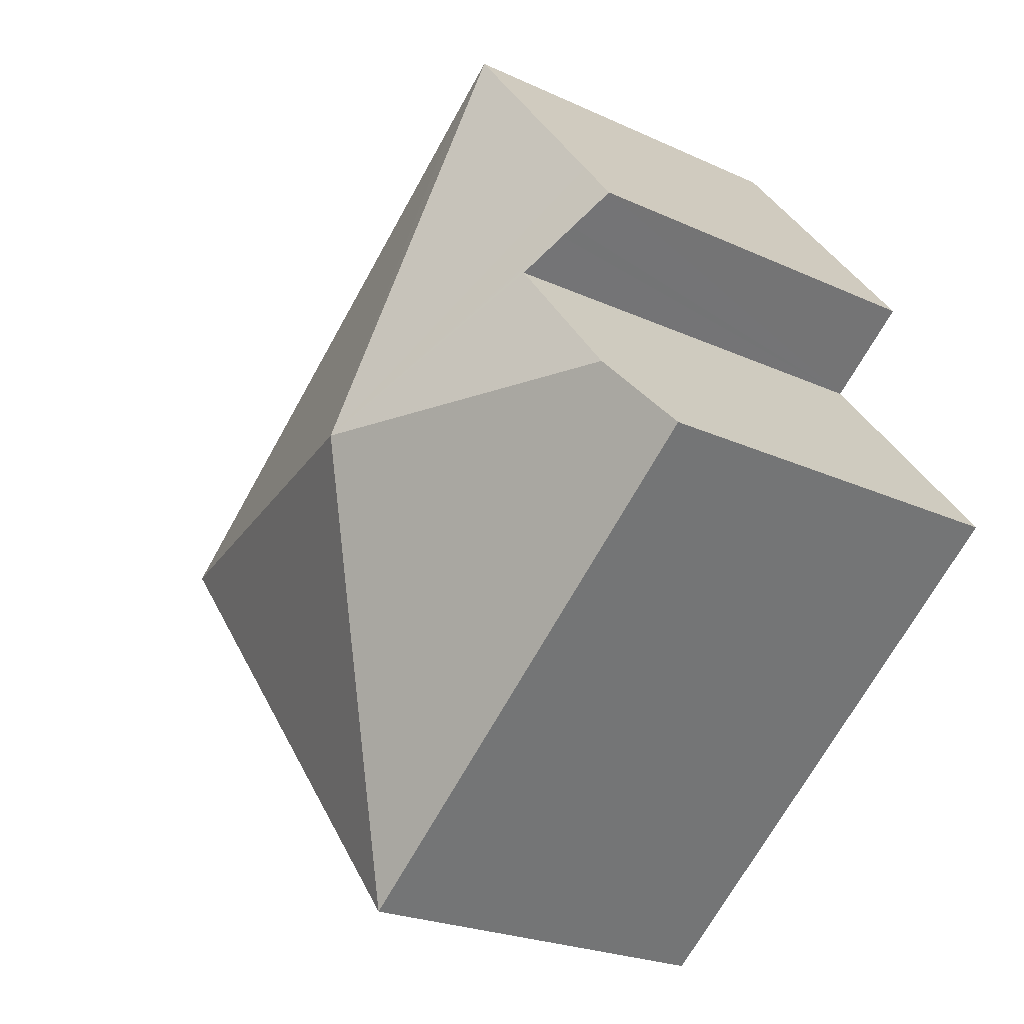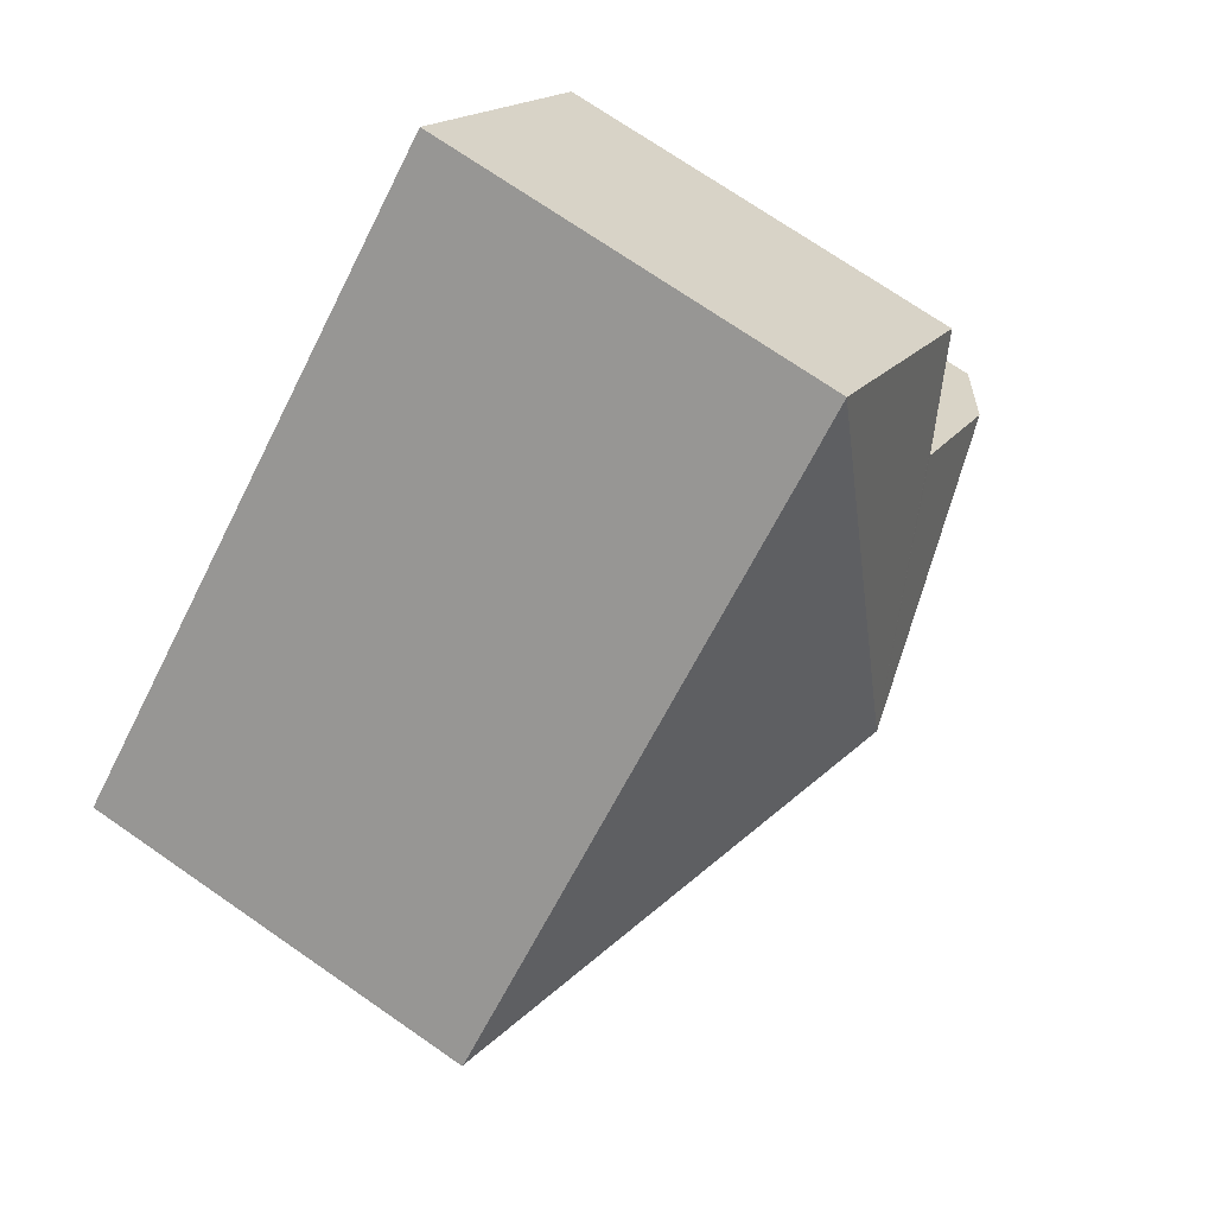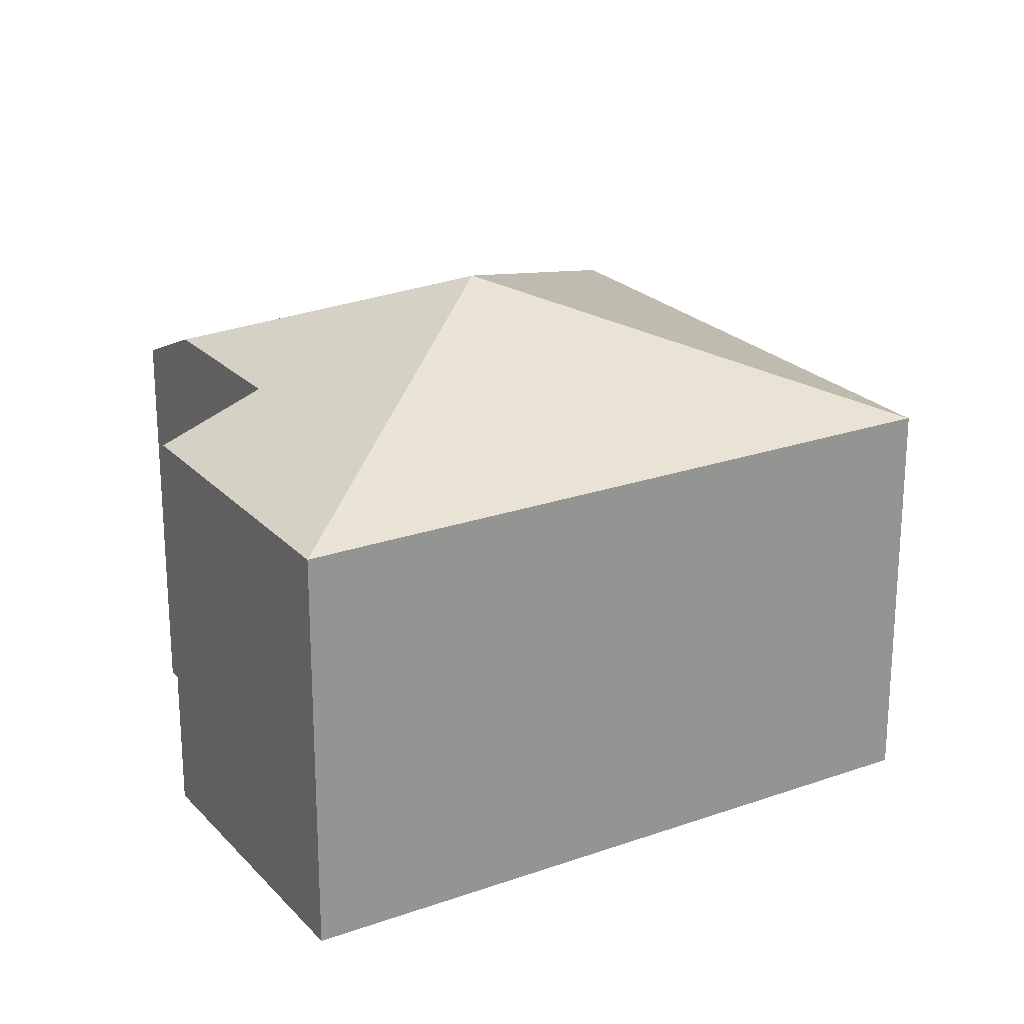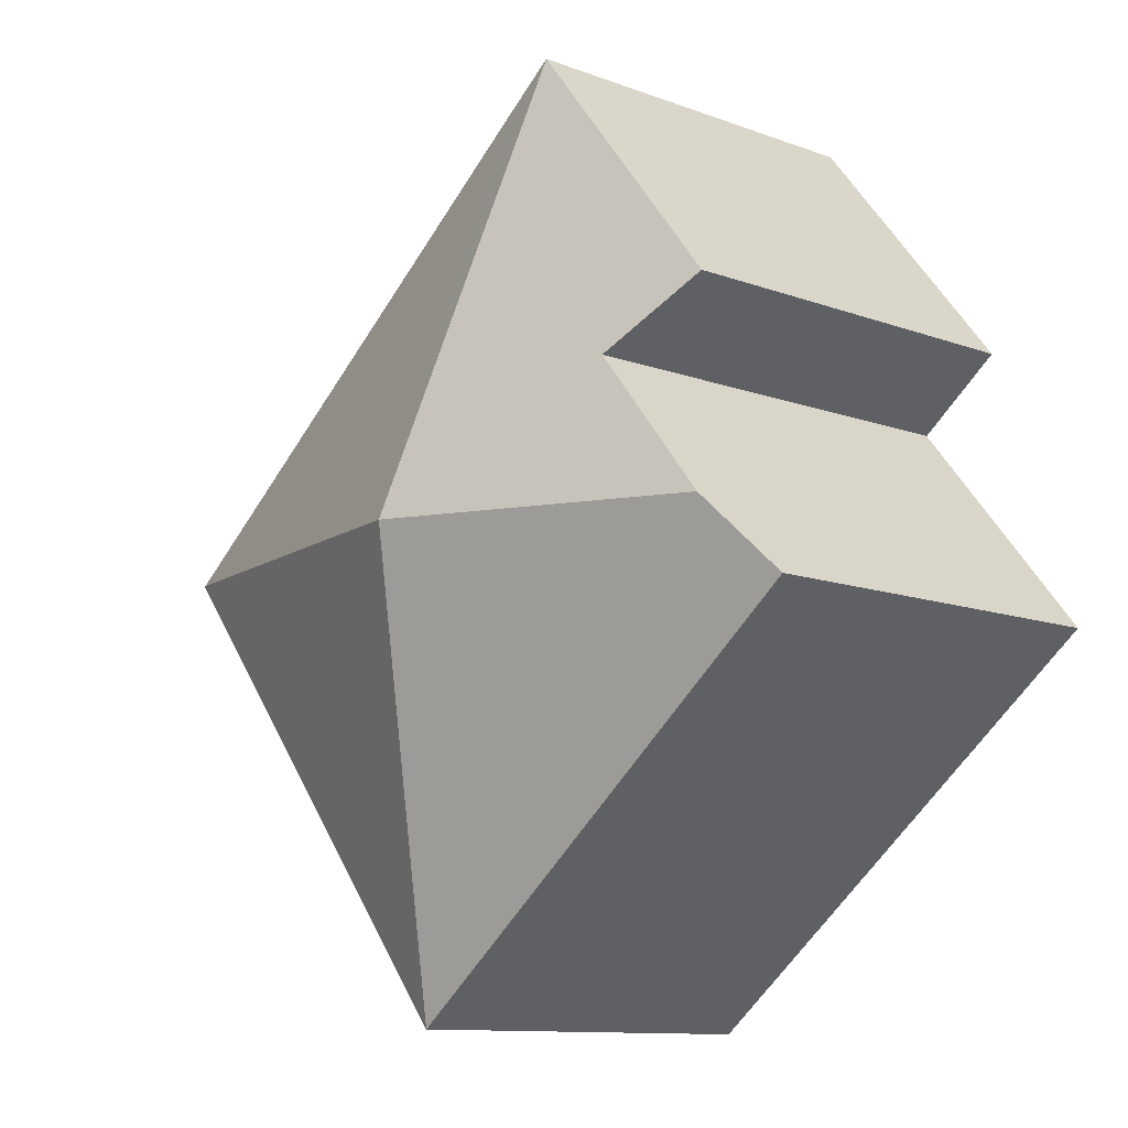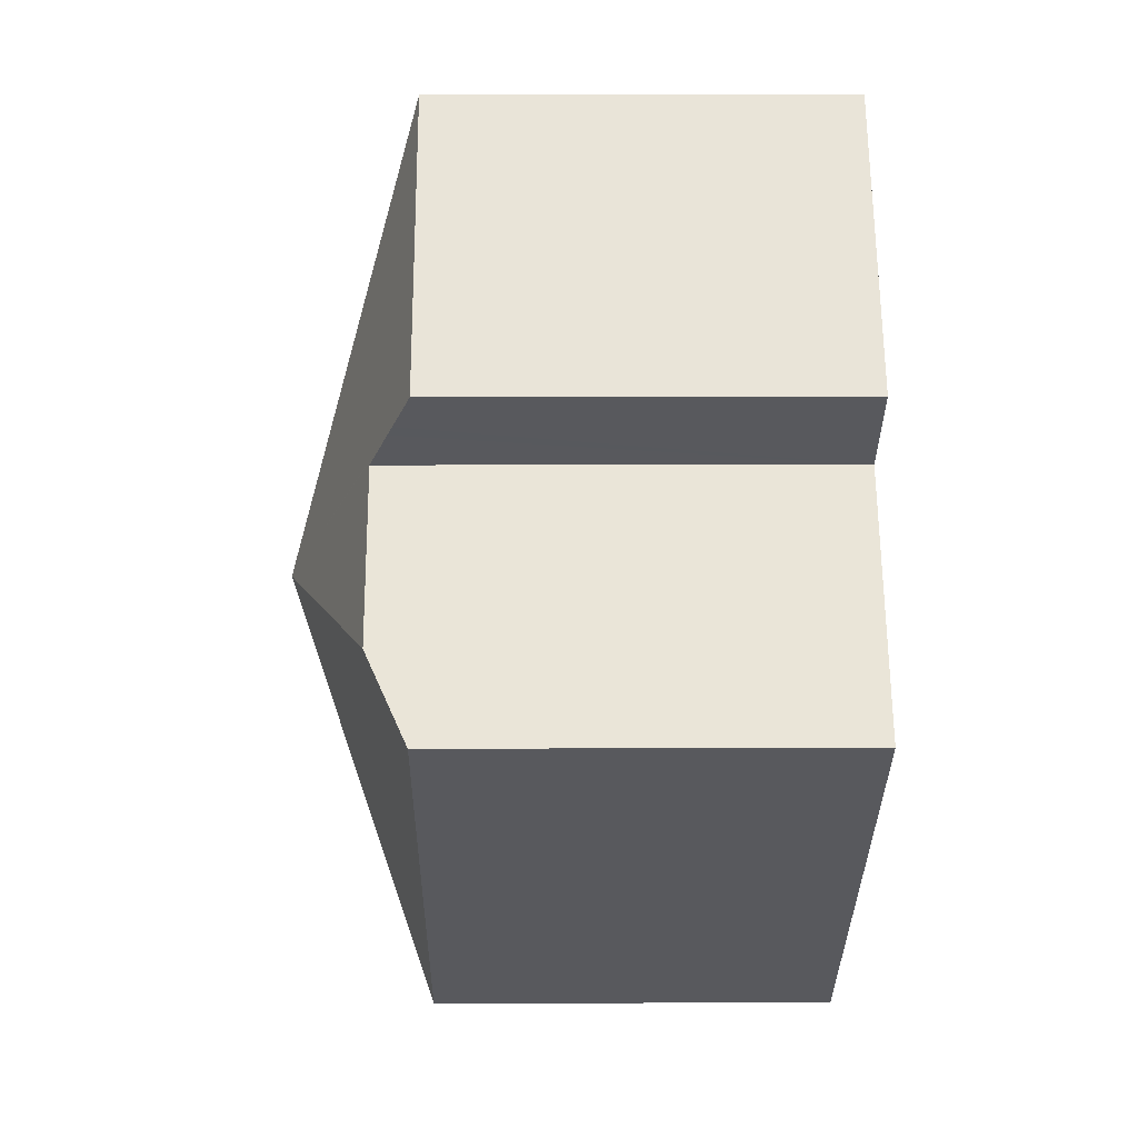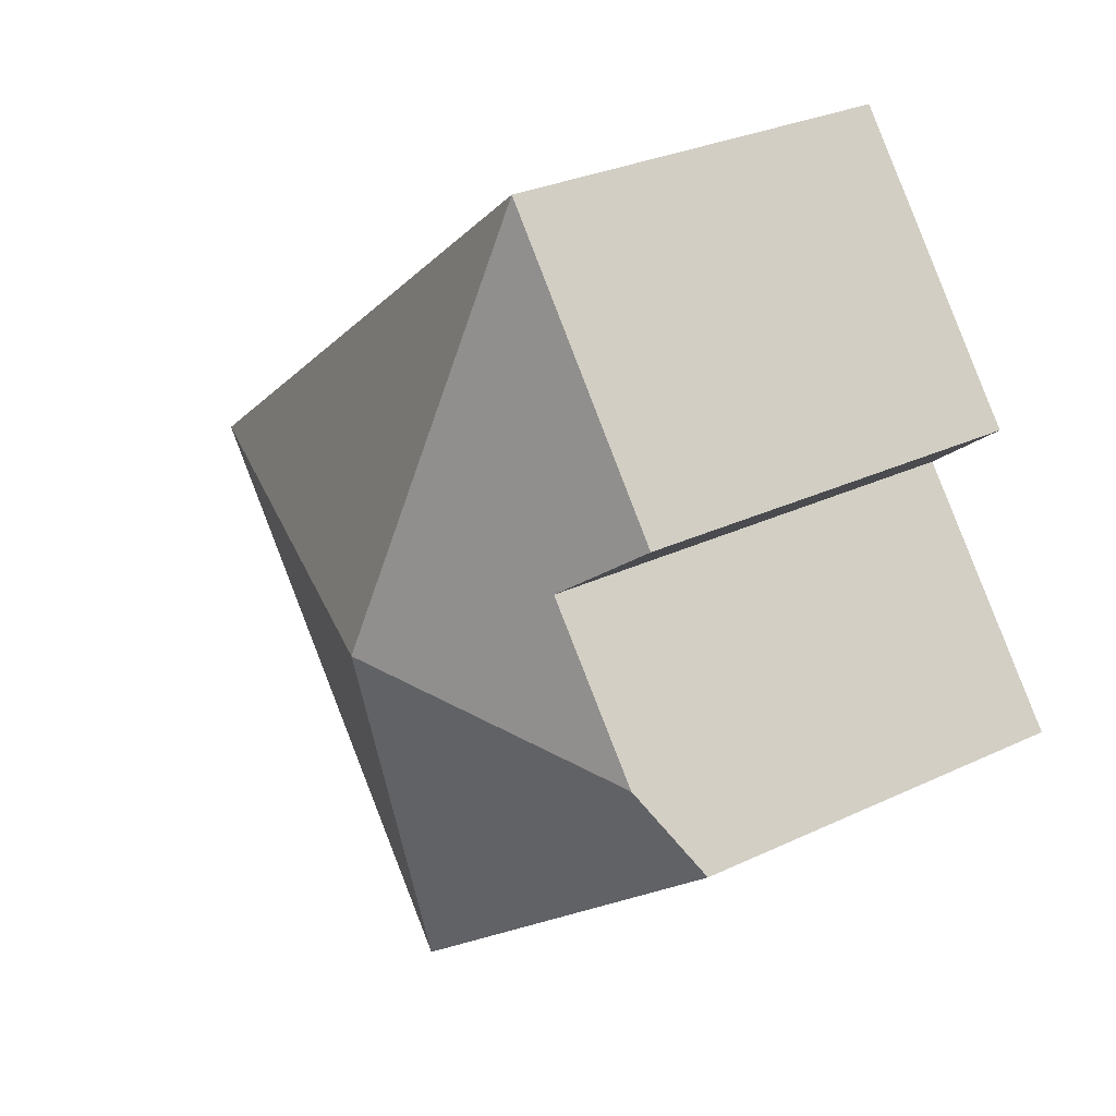
<metadata>
{"format":"obj","ext":"obj","renderer":"f3d","projection":"perspective","resolution":1024,"background":"white","views":[{"elev":-23.0,"azim":-128.3,"up":"+Z"},{"elev":72.3,"azim":124.7,"up":"+Z"},{"elev":23.0,"azim":7.7,"up":"+Y"},{"elev":-11.1,"azim":-132.5,"up":"+Z"},{"elev":8.7,"azim":-90.5,"up":"+Z"},{"elev":28.9,"azim":-125.4,"up":"+Z"}]}
</metadata>
<code>
v  5.972 8.468 1.361
v  13.28 6.402 1.638
v  7.272 6.413 -5.831
v  13.27 6.411 1.653
v  2.004 6.41 -1.607
v  0 6.408 3.924e-16
v  0.938 7.048 1.16
v  2.004 7.051 2.479
v  2.772 7.053 3.429
v  2.167 6.765 3.91
v  2.004 6.687 4.039
v  1.429 6.413 4.496
v  2.004 6.411 5.219
v  4.665 6.406 8.565
v  5.513 6.411 7.883
v  0 0 0
v  0.938 -7.103e-17 1.16
v  2.772 -2.1e-16 3.429
v  2.004 -1.518e-16 2.479
v  1.429 -2.753e-16 4.496
v  4.665 -5.245e-16 8.565
v  2.004 -3.196e-16 5.219
v  2.004 -2.473e-16 4.039
v  2.167 -2.394e-16 3.91
v  7.272 3.57e-16 -5.831
v  2.004 9.84e-17 -1.607
v  13.27 -1.012e-16 1.653
v  5.513 -4.827e-16 7.883
v  13.28 -1.003e-16 1.638
g defaultobject
f 1 2 3
f 2 1 4
f 5 1 3
f 1 5 6
f 1 6 7
f 7 8 1
f 9 1 8
f 10 1 9
f 1 10 11
f 12 1 11
f 1 12 13
f 1 13 14
f 15 1 14
f 1 15 4
f 16 7 6
f 7 16 8
f 8 16 9
f 9 16 17
f 9 17 18
f 18 17 19
f 20 13 12
f 13 20 14
f 14 20 21
f 21 20 22
f 18 10 9
f 10 18 11
f 11 18 12
f 12 18 20
f 20 18 23
f 23 18 24
f 25 5 3
f 5 25 26
f 5 26 6
f 6 26 16
f 21 15 14
f 15 21 4
f 4 21 27
f 27 21 28
f 27 2 4
f 2 27 29
f 2 25 3
f 25 2 29
f 27 25 29
f 25 27 28
f 25 28 26
f 26 28 21
f 26 21 18
f 18 21 22
f 18 22 24
f 24 22 23
f 23 22 20
f 26 17 16
f 17 26 18
f 17 18 19

</code>
